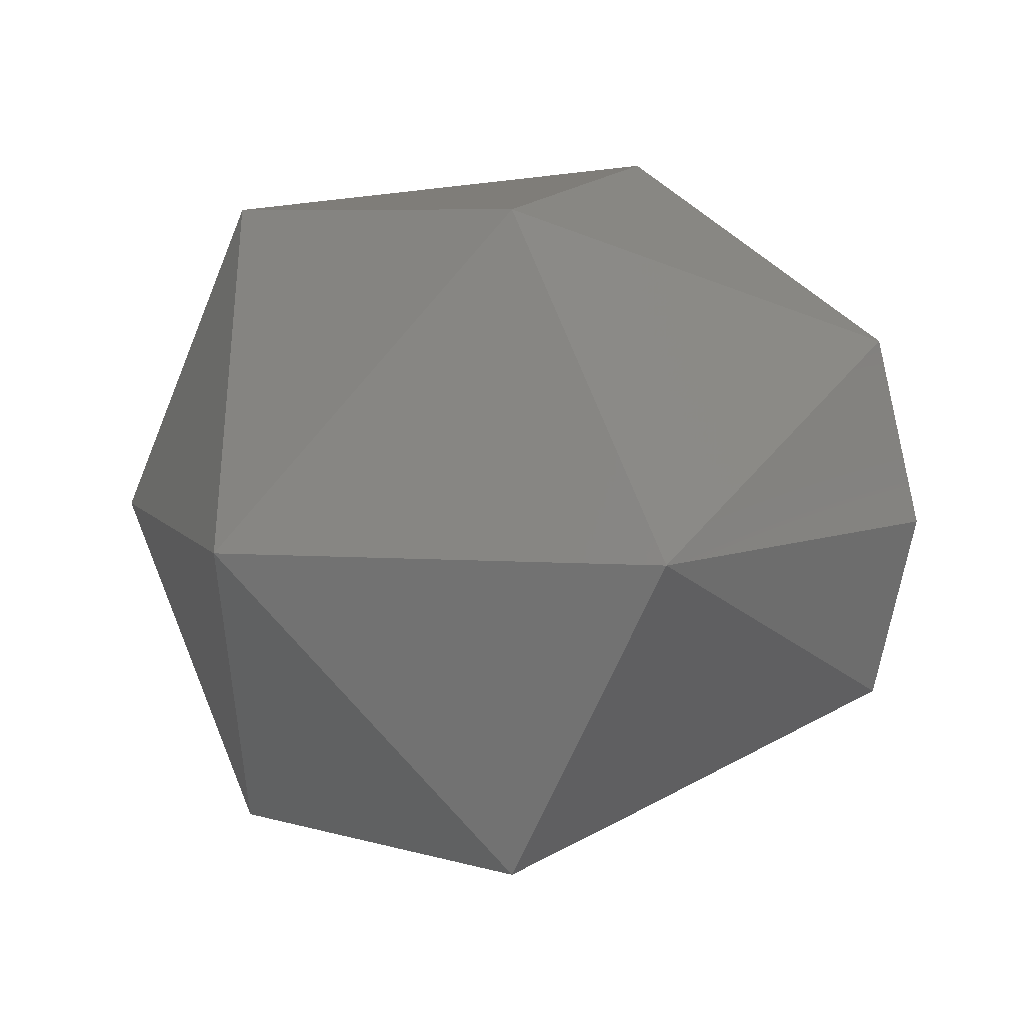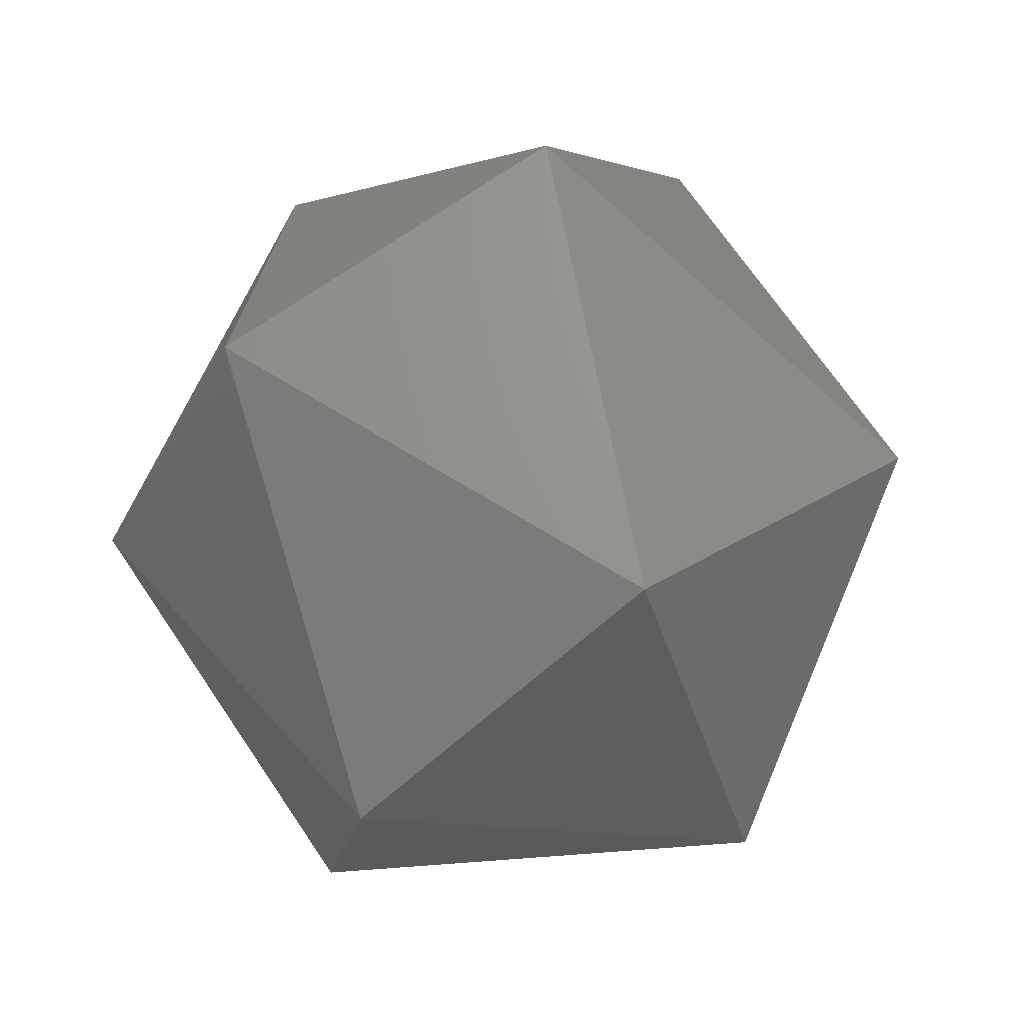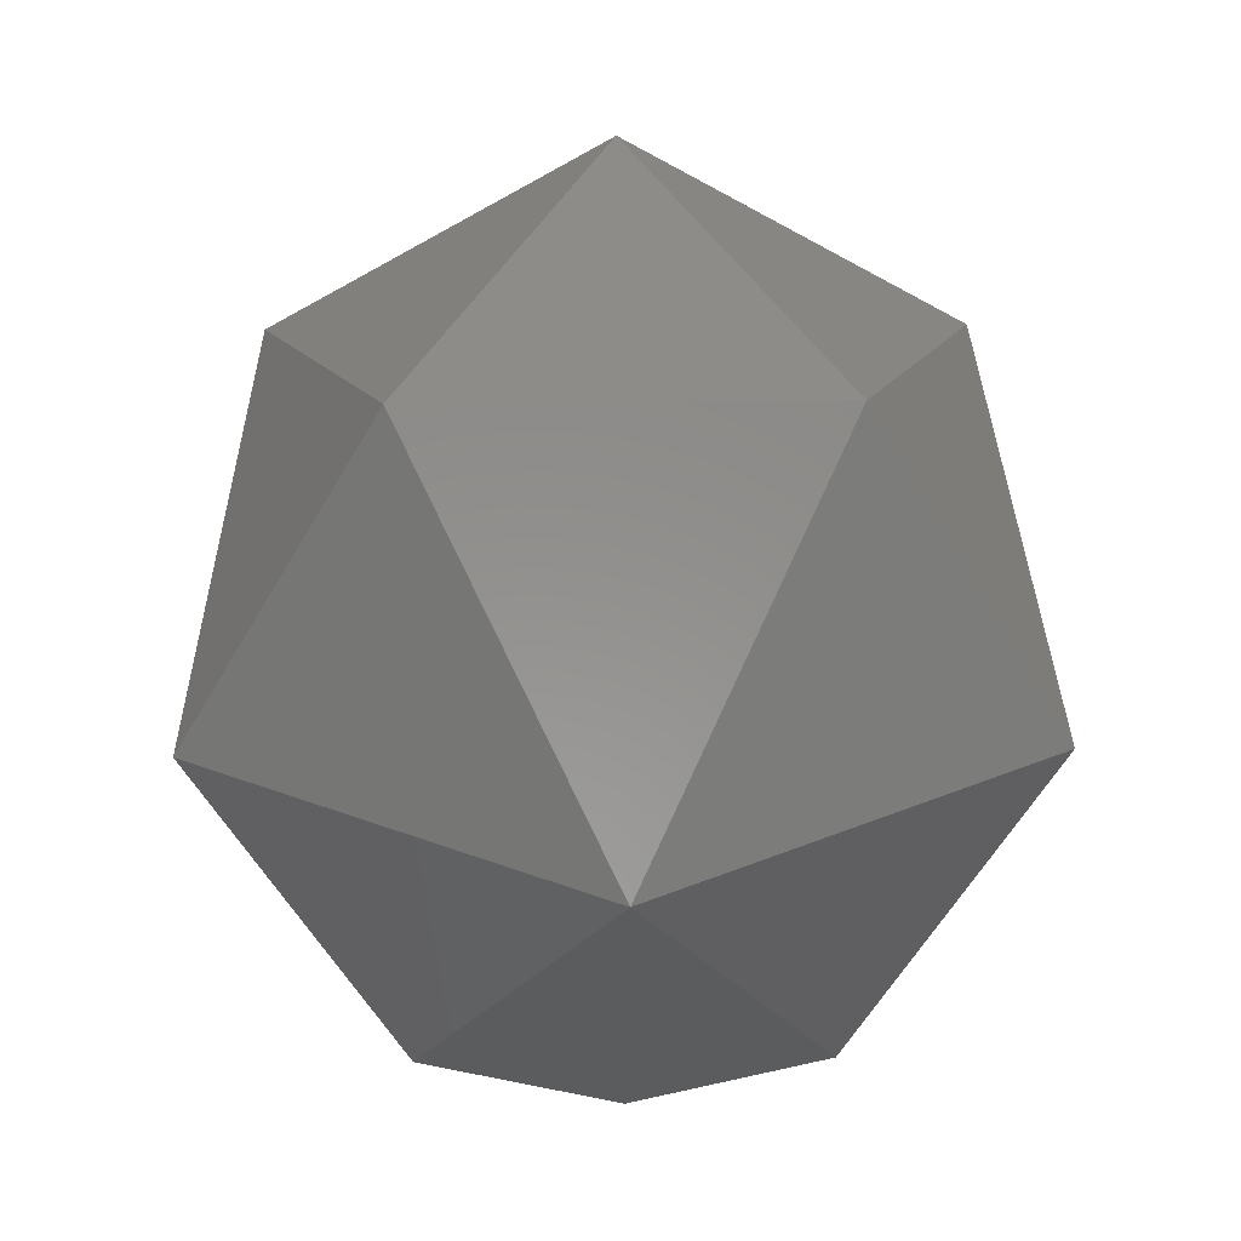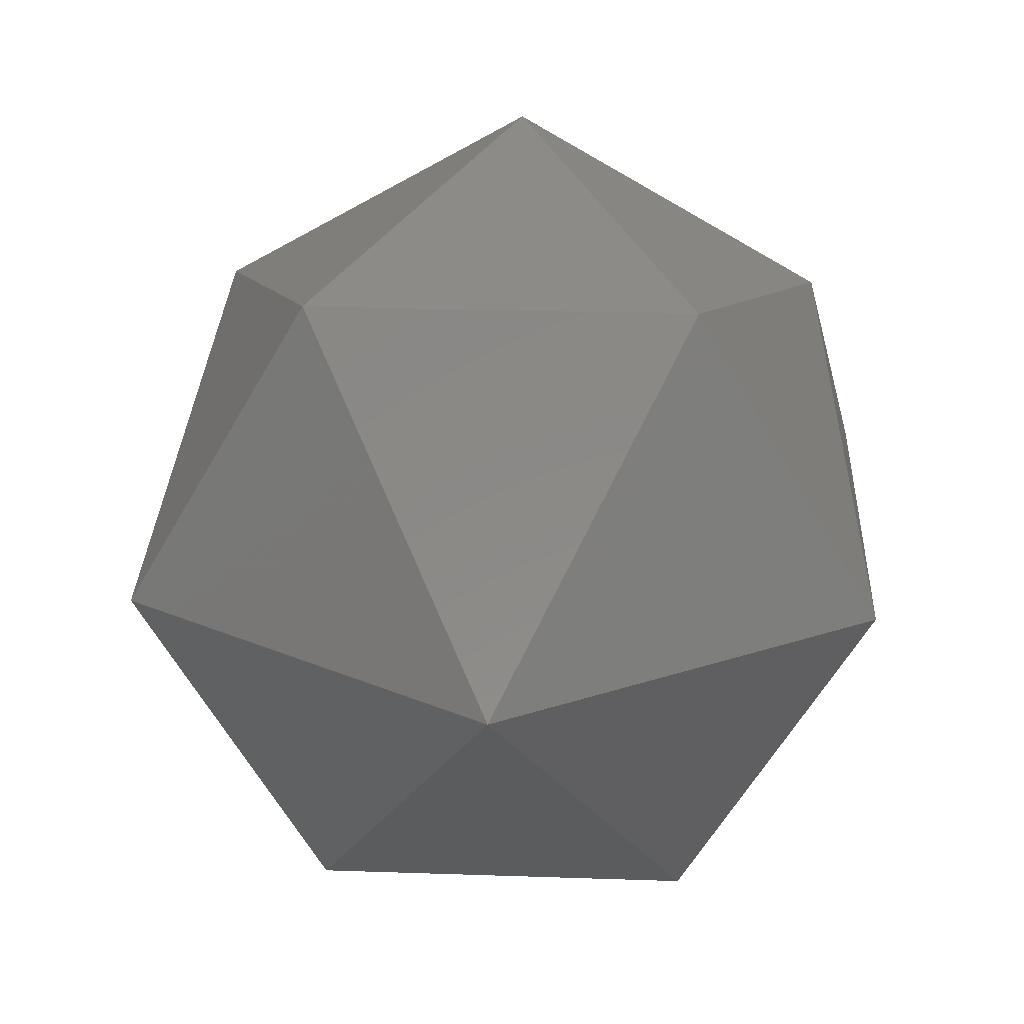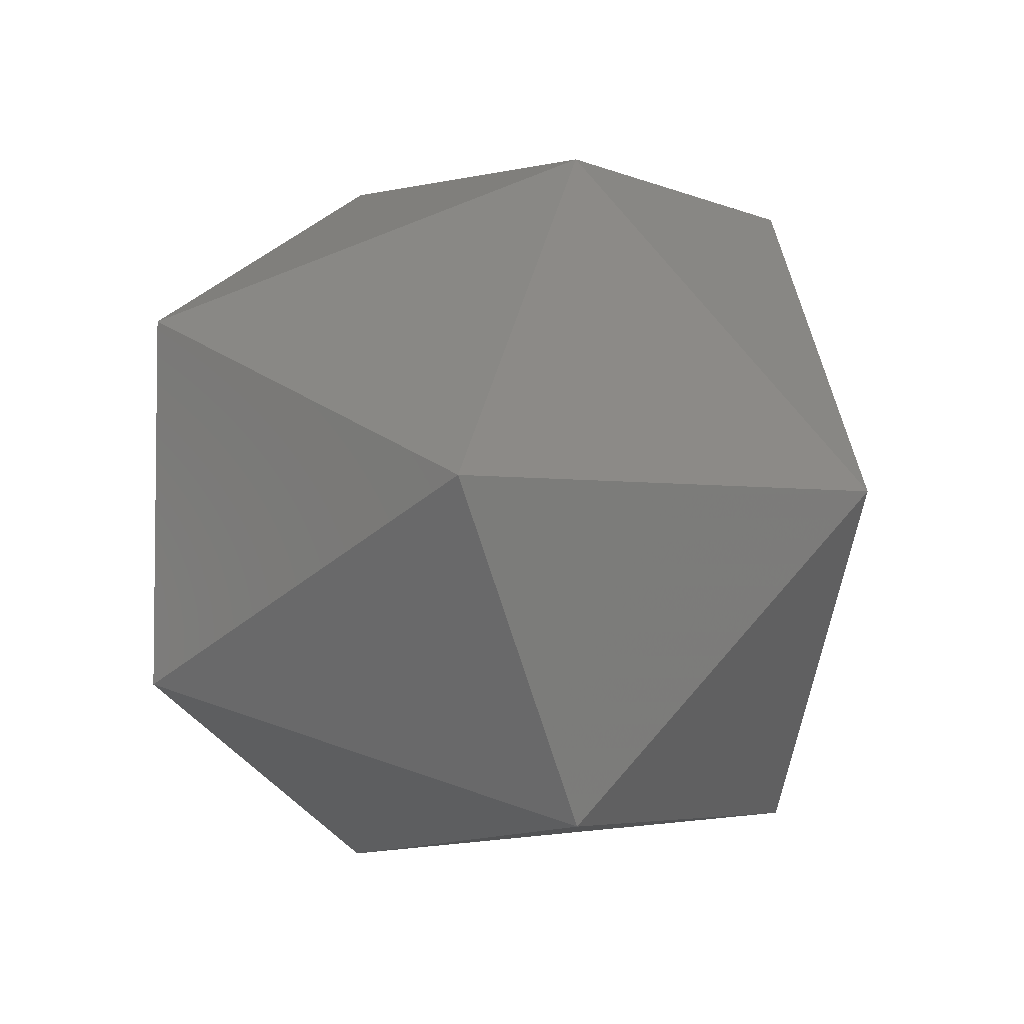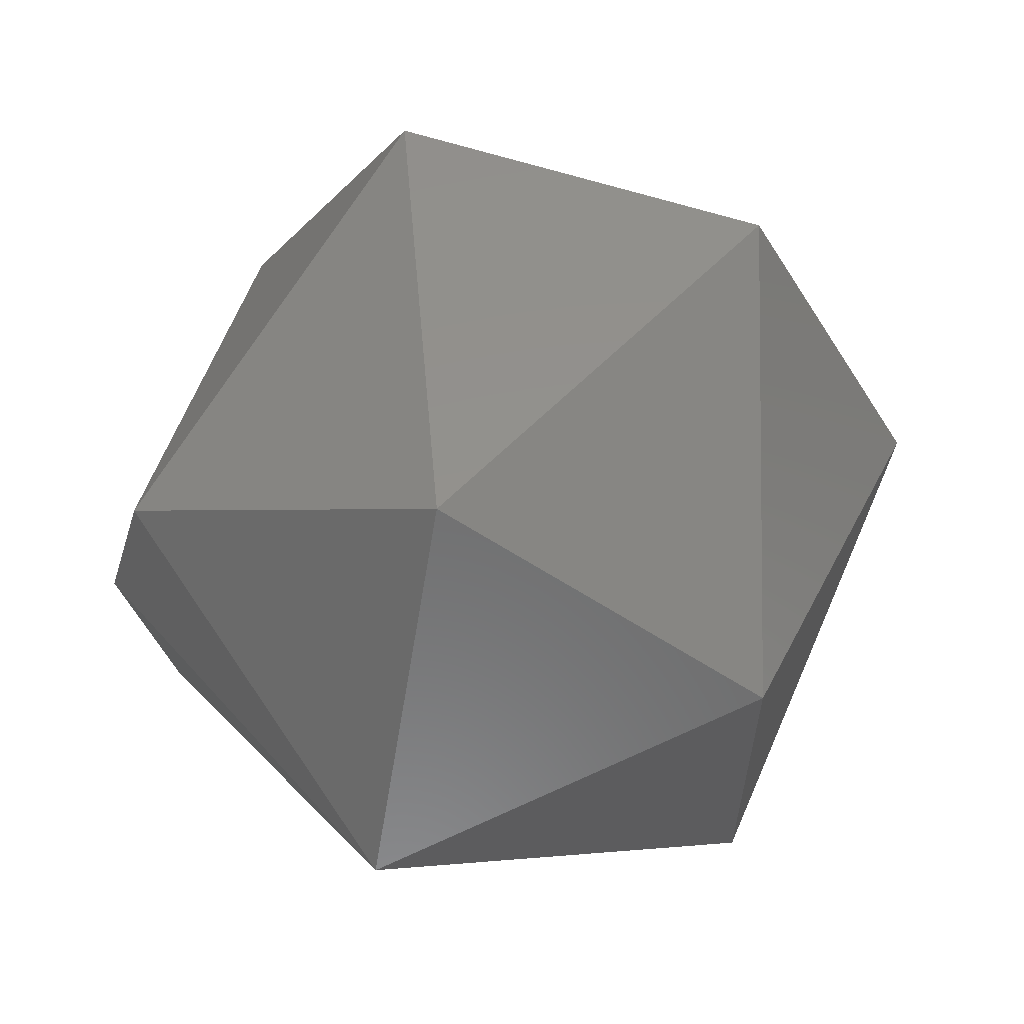
<metadata>
{"format":"stl","ext":"stl","renderer":"f3d","projection":"perspective","resolution":1024,"background":"white","views":[{"elev":6.9,"azim":130.9,"up":"+Y"},{"elev":74.3,"azim":-124.2,"up":"+Y"},{"elev":30.6,"azim":-91.0,"up":"+Z"},{"elev":27.1,"azim":93.0,"up":"+Y"},{"elev":-4.5,"azim":36.5,"up":"+Y"},{"elev":60.9,"azim":-71.6,"up":"+Y"}]}
</metadata>
<code>
# stl→obj: 15 verts, 28 faces
v 0.1831 -0.2797 0.8757
v 0.1851 -0.2806 0.8755
v 0.1831 -0.2806 0.8755
v 0.1821 -0.2806 0.8772
v 0.1831 -0.2788 0.8772
v 0.1831 -0.2797 0.8787
v 0.1831 -0.2814 0.8787
v 0.1851 -0.2791 0.8763
v 0.1861 -0.2806 0.8772
v 0.1831 -0.2823 0.8772
v 0.1851 -0.2791 0.8781
v 0.1831 -0.2814 0.8757
v 0.1851 -0.2806 0.8789
v 0.1851 -0.282 0.8781
v 0.1851 -0.282 0.8763
f 1 2 3
f 1 3 4
f 5 1 4
f 6 5 4
f 7 4 4
f 7 6 4
f 8 9 2
f 8 1 5
f 8 2 1
f 10 7 4
f 11 5 6
f 11 8 5
f 11 9 8
f 12 3 2
f 12 4 3
f 12 10 4
f 13 9 9
f 13 11 6
f 13 6 7
f 13 9 11
f 14 7 10
f 14 9 13
f 14 13 7
f 15 2 9
f 15 9 14
f 15 12 2
f 15 10 12
f 15 14 10

</code>
